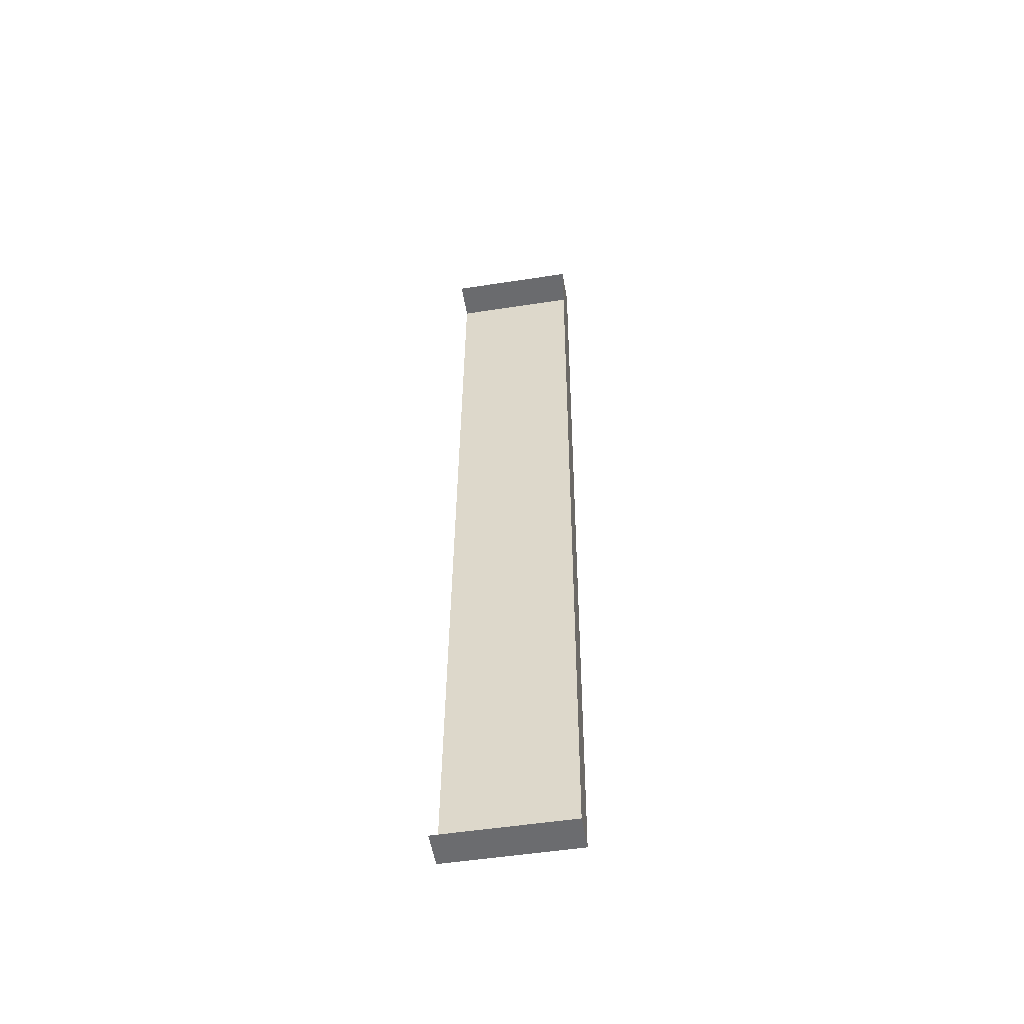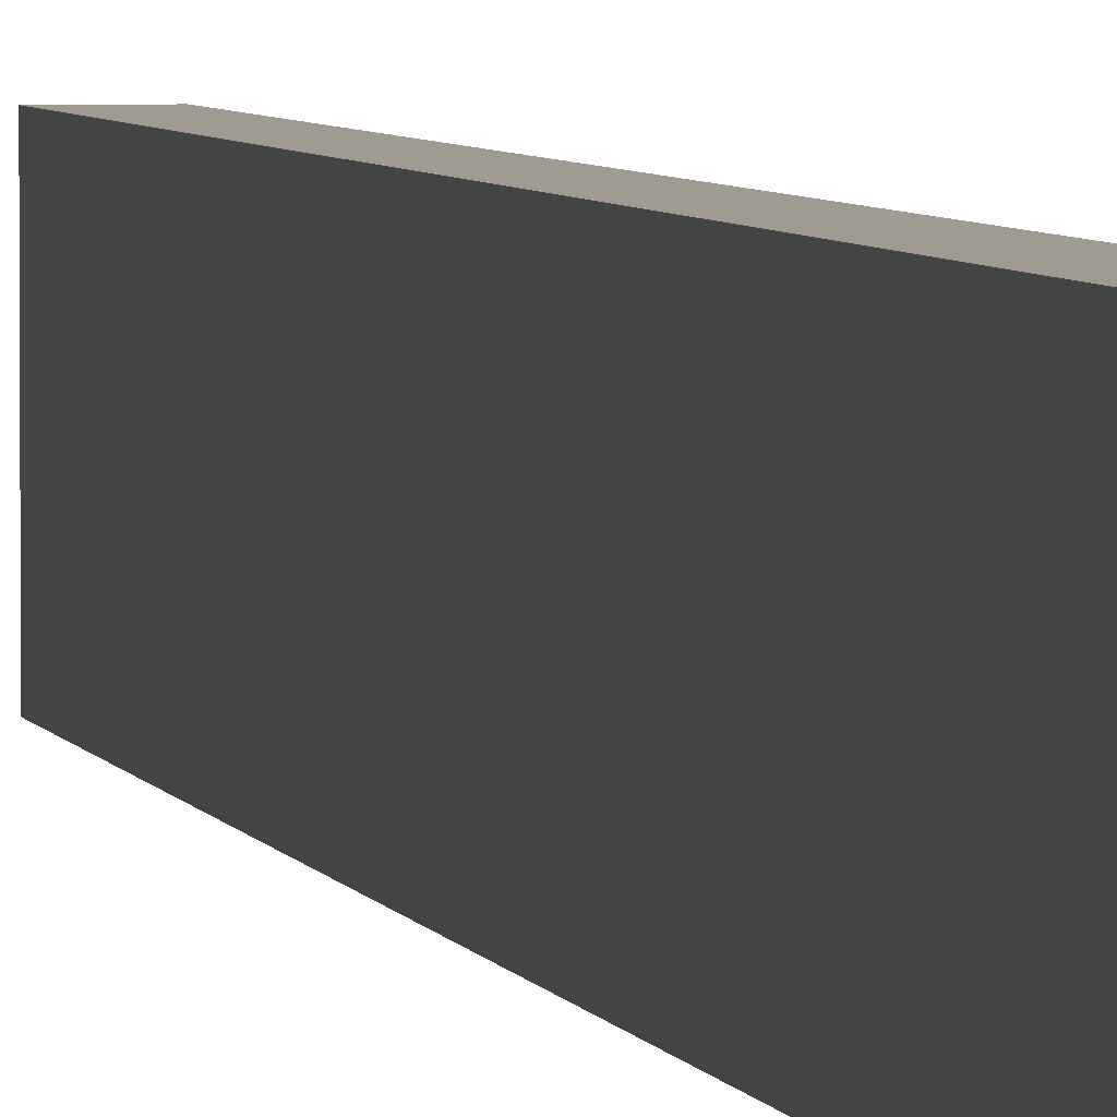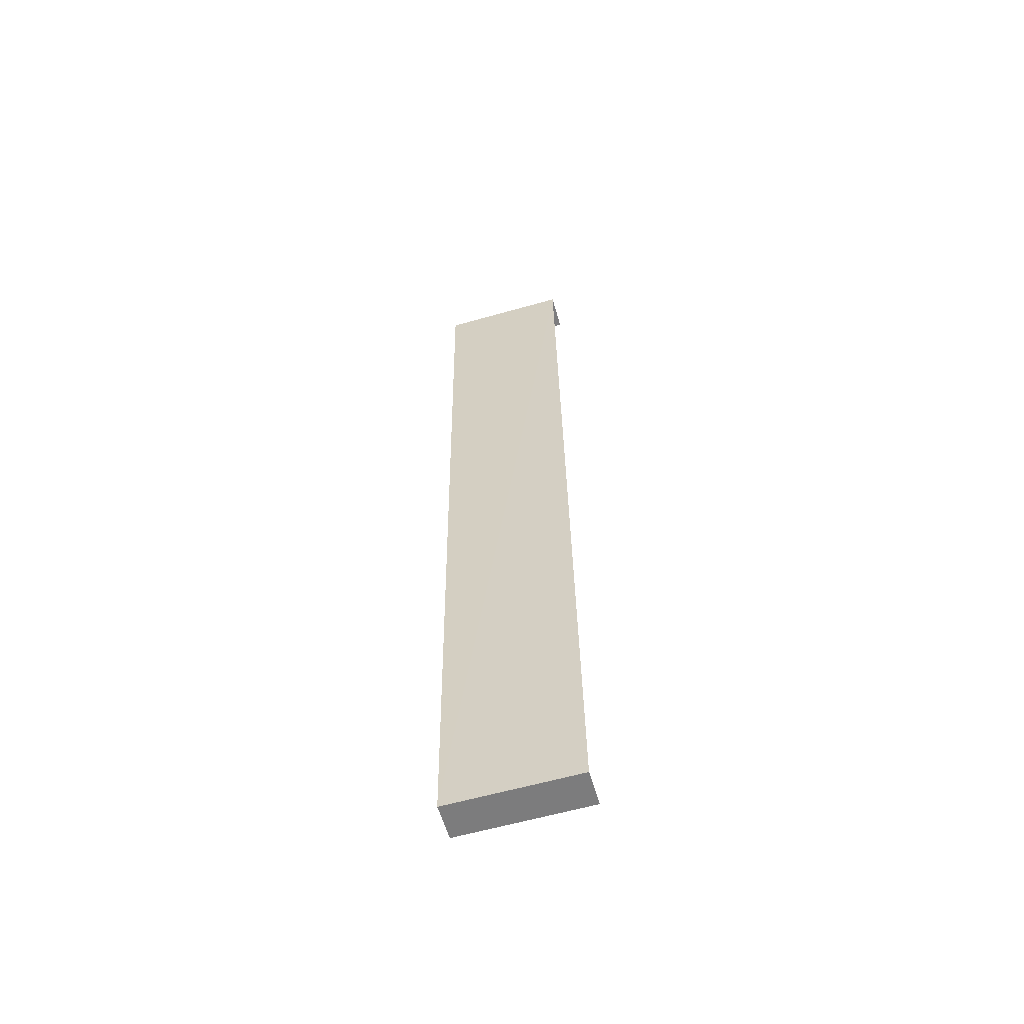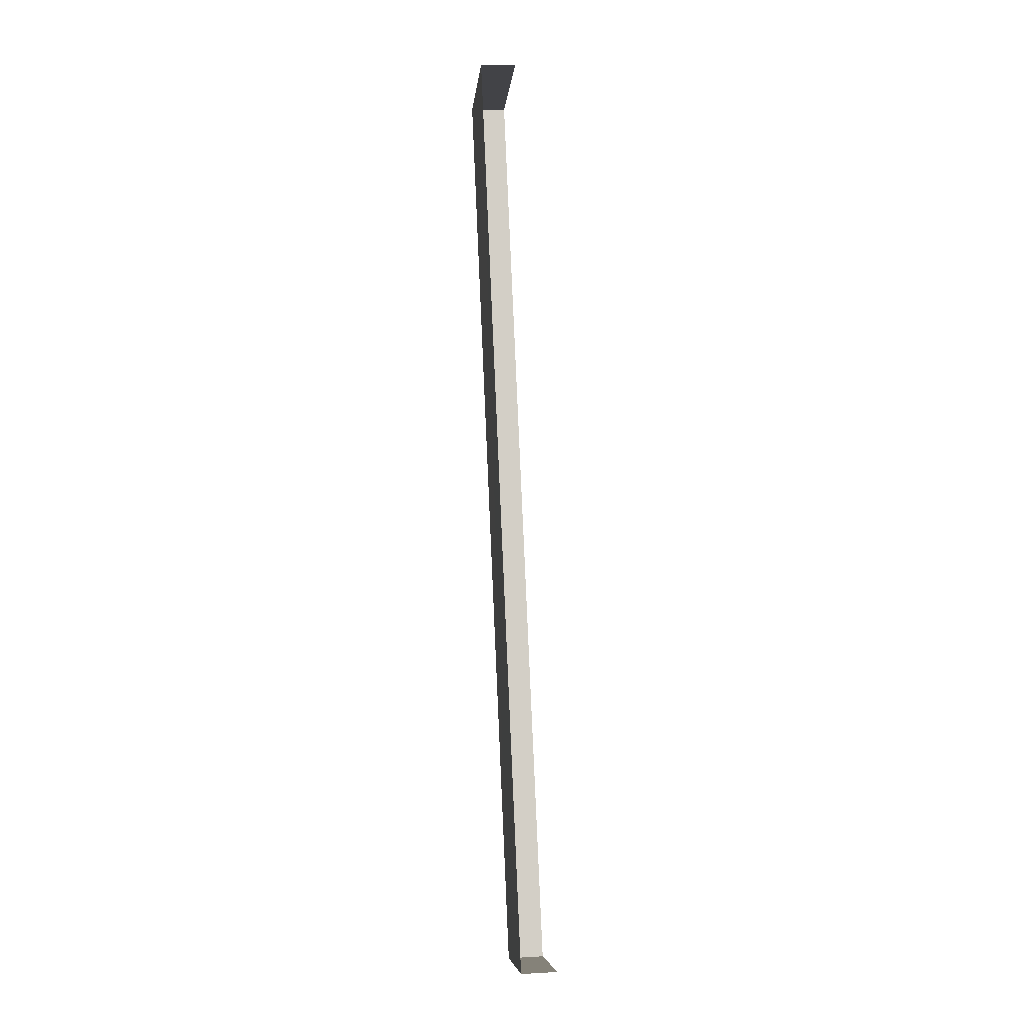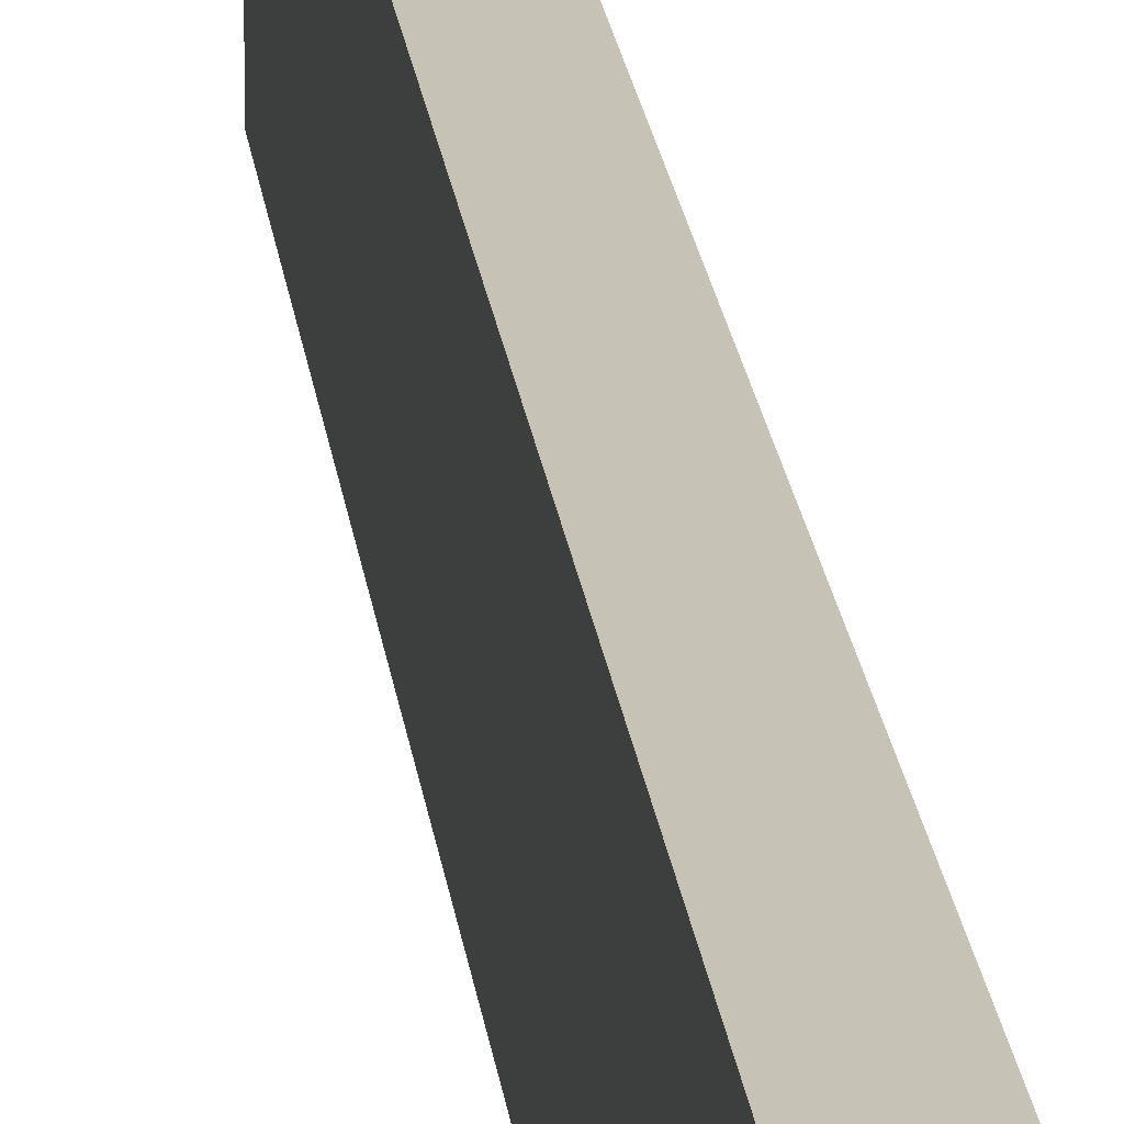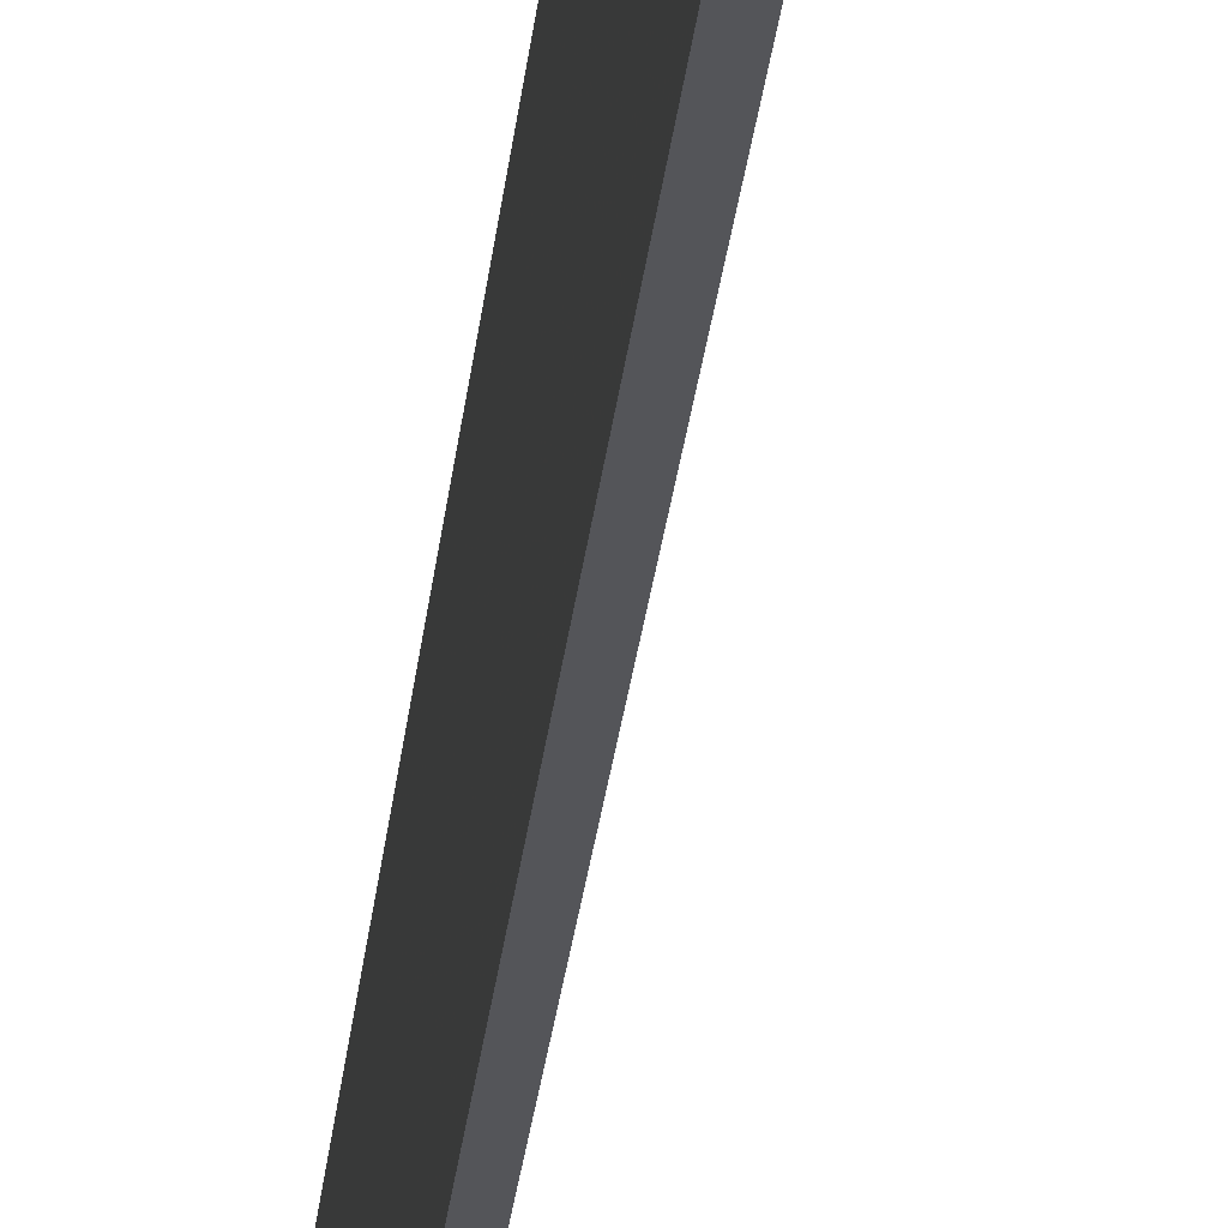
<metadata>
{"format":"obj","ext":"obj","renderer":"f3d","projection":"perspective","resolution":1024,"background":"white","views":[{"elev":-51.1,"azim":-80.6,"up":"+Y"},{"elev":3.9,"azim":165.6,"up":"+Z"},{"elev":-61.3,"azim":106.0,"up":"+Y"},{"elev":-7.8,"azim":174.3,"up":"+Y"},{"elev":19.2,"azim":171.4,"up":"+Z"},{"elev":-24.7,"azim":172.3,"up":"+Z"}]}
</metadata>
<code>
v -3.734e+05 -1.053e+05 21.86
v -3.734e+05 -1.053e+05 21.86
v -3.734e+05 -1.053e+05 21.87
v -3.734e+05 -1.053e+05 21.87
v -3.734e+05 -1.053e+05 26.13
v -3.734e+05 -1.053e+05 26.14
v -3.734e+05 -1.053e+05 26.14
v -3.734e+05 -1.053e+05 26.13
f 1 2 3
f 4 1 3
f 6 1 4
f 6 5 1
f 5 6 7
f 8 5 7
f 5 2 1
f 5 8 2
f 6 4 3
f 7 6 3
f 7 3 2
f 8 7 2

</code>
